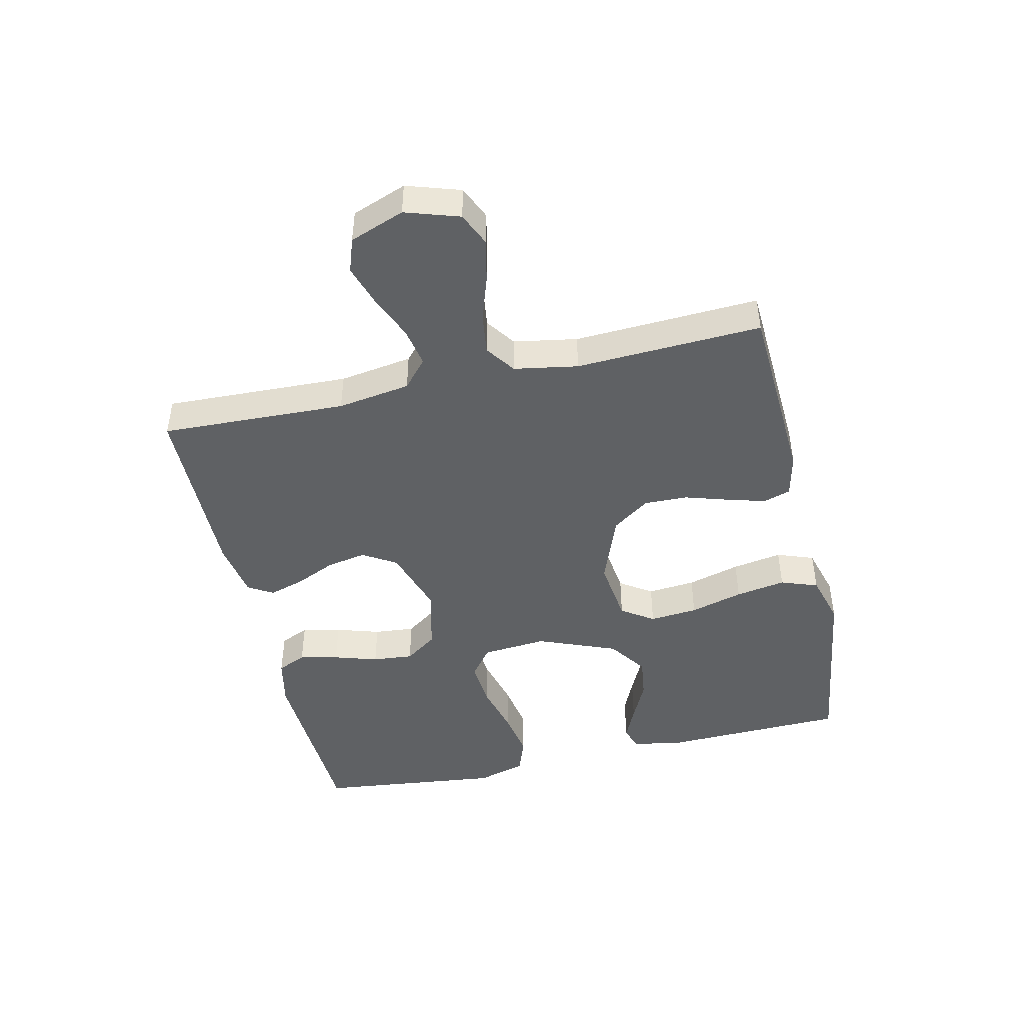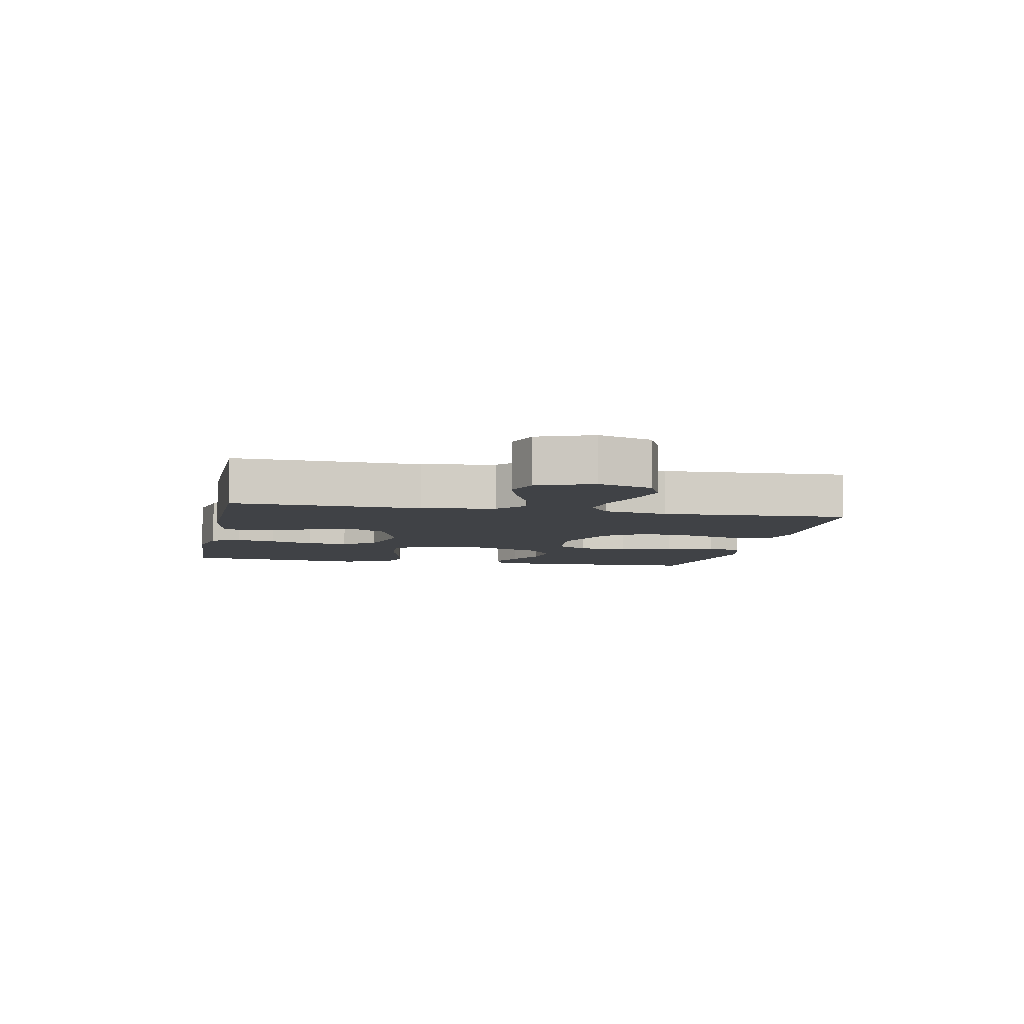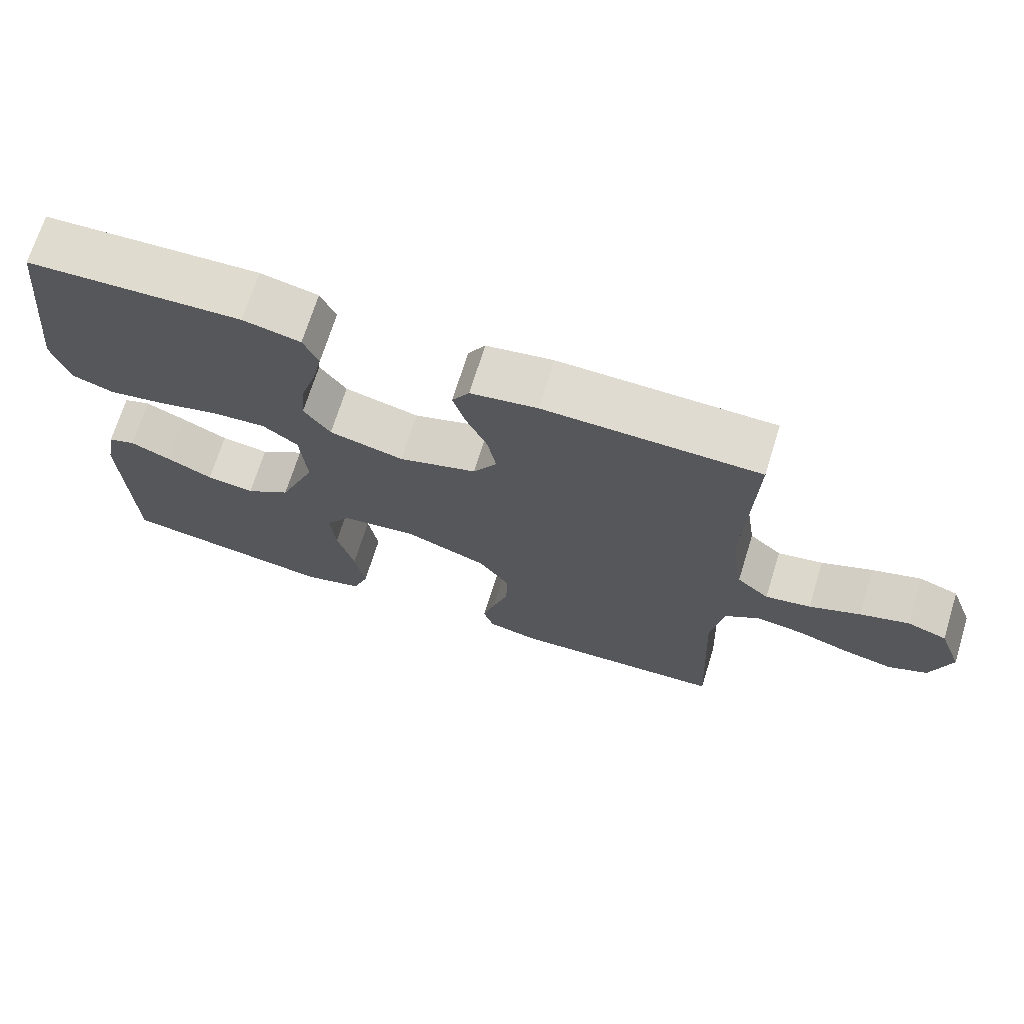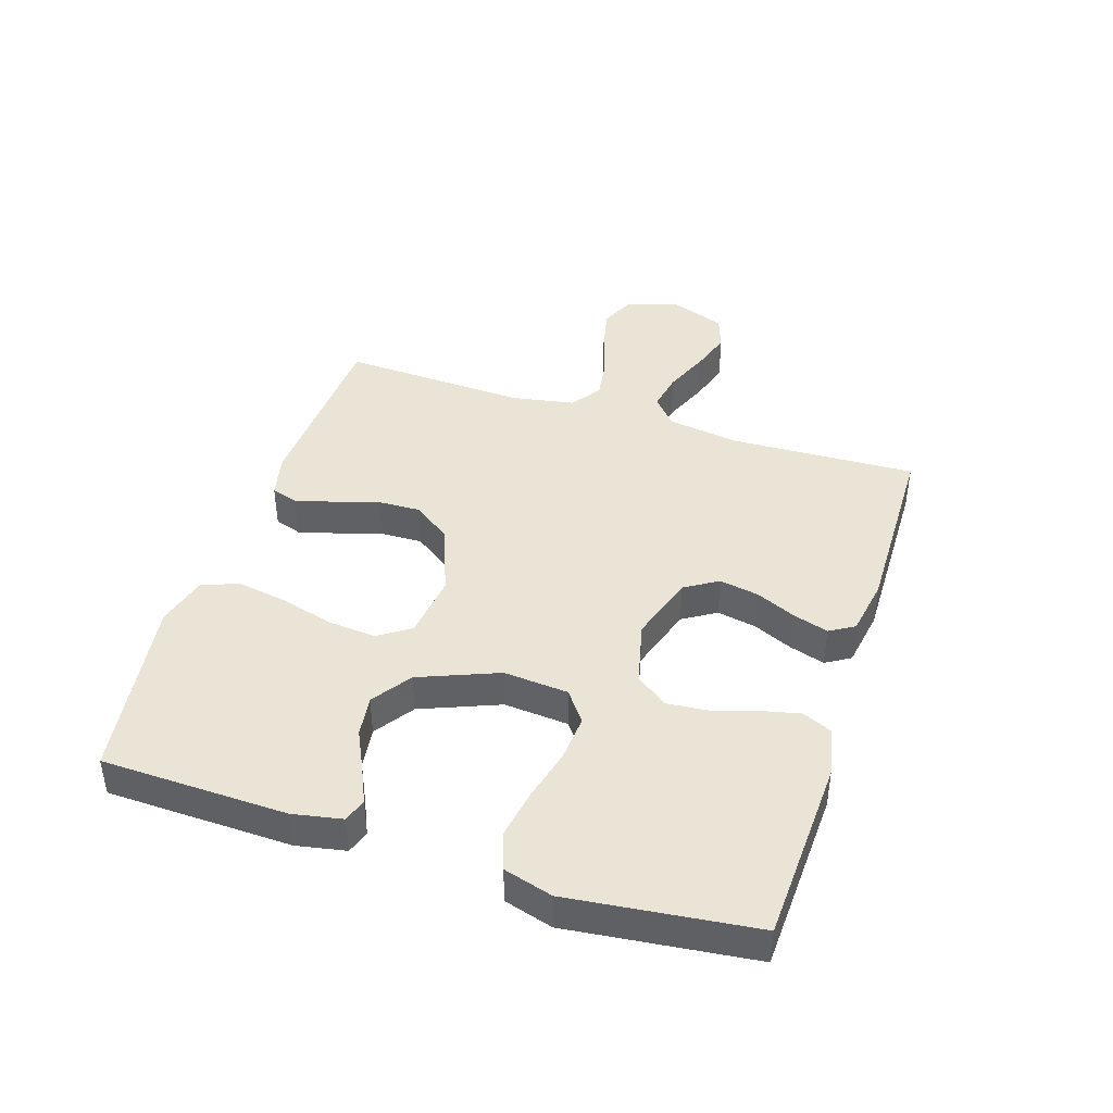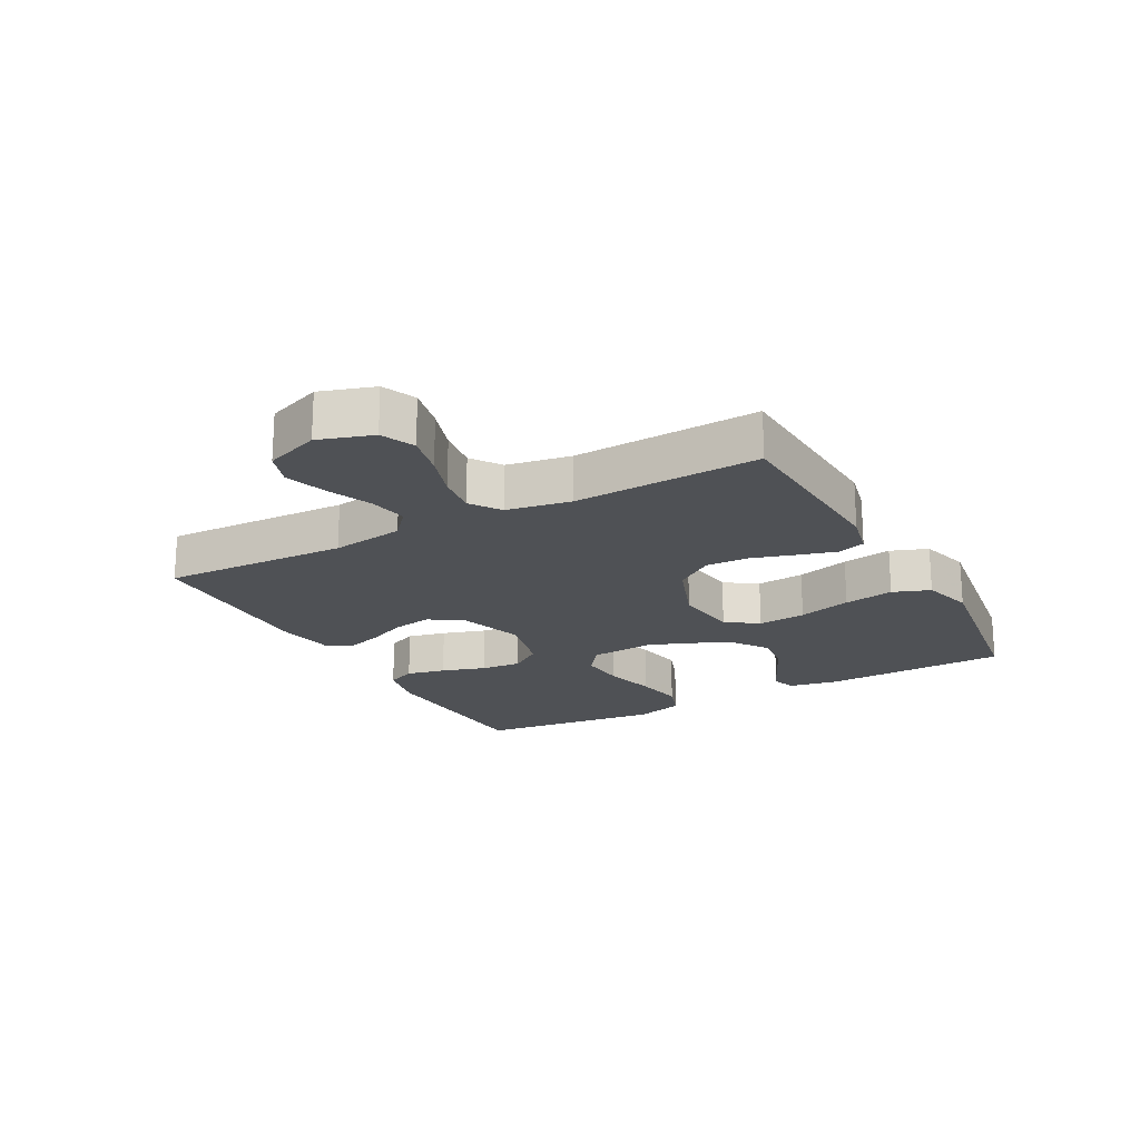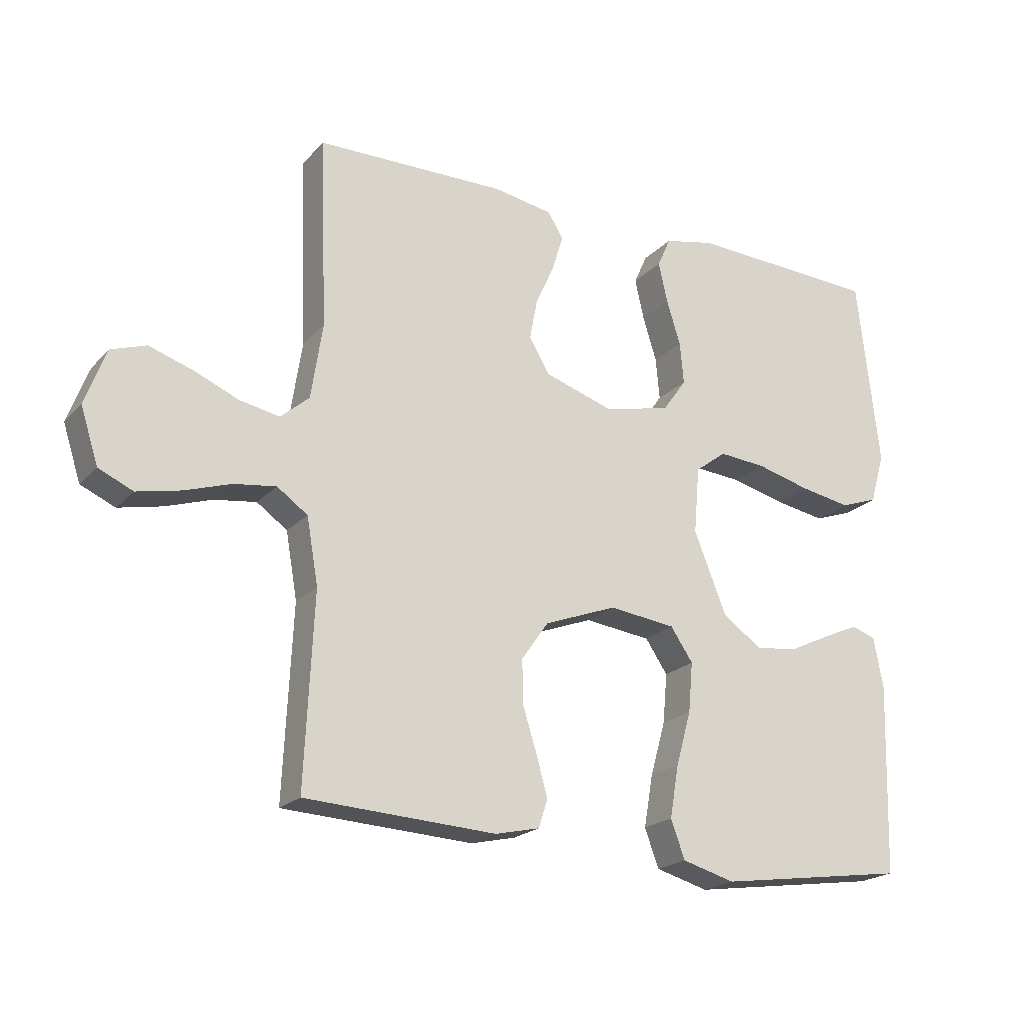
<metadata>
{"format":"obj","ext":"obj","renderer":"f3d","projection":"perspective","resolution":1024,"background":"white","views":[{"elev":-45.7,"azim":102.8,"up":"+Y"},{"elev":-6.3,"azim":78.6,"up":"+Y"},{"elev":70.1,"azim":17.3,"up":"+Z"},{"elev":42.6,"azim":-72.3,"up":"+Y"},{"elev":-20.0,"azim":118.5,"up":"+Y"},{"elev":-20.8,"azim":150.2,"up":"+Z"}]}
</metadata>
<code>
v -0.5 0.07 -0.5
v -0.509 0.07 -0.2
v -0.494 0.07 -0.12
v -0.456 0.07 -0.107
v -0.4 0.07 -0.132
v -0.335 0.07 -0.163
v -0.268 0.07 -0.172
v -0.205 0.07 -0.128
v -0.154 0.07 0
v -0.163 0.07 0.105
v -0.212 0.07 0.142
v -0.287 0.07 0.136
v -0.372 0.07 0.114
v -0.452 0.07 0.1
v -0.511 0.07 0.121
v -0.534 0.07 0.2
v -0.5 0.07 0.5
v -0.2 0.07 0.514
v -0.12 0.07 0.497
v -0.099 0.07 0.45
v -0.113 0.07 0.387
v -0.135 0.07 0.316
v -0.141 0.07 0.25
v -0.104 0.07 0.198
v 0 0.07 0.173
v 0.109 0.07 0.208
v 0.142 0.07 0.262
v 0.13 0.07 0.326
v 0.101 0.07 0.39
v 0.083 0.07 0.448
v 0.107 0.07 0.488
v 0.2 0.07 0.504
v 0.5 0.07 0.5
v 0.489 0.07 0.2
v 0.507 0.07 0.082
v 0.552 0.07 0.043
v 0.615 0.07 0.055
v 0.686 0.07 0.085
v 0.754 0.07 0.107
v 0.809 0.07 0.088
v 0.842 0.07 0
v 0.814 0.07 -0.087
v 0.76 0.07 -0.111
v 0.691 0.07 -0.096
v 0.618 0.07 -0.072
v 0.552 0.07 -0.063
v 0.504 0.07 -0.097
v 0.486 0.07 -0.2
v 0.5 0.07 -0.5
v 0.2 0.07 -0.516
v 0.13 0.07 -0.5
v 0.116 0.07 -0.456
v 0.133 0.07 -0.395
v 0.155 0.07 -0.324
v 0.157 0.07 -0.254
v 0.114 0.07 -0.193
v 0 0.07 -0.15
v -0.105 0.07 -0.163
v -0.14 0.07 -0.215
v -0.133 0.07 -0.293
v -0.109 0.07 -0.379
v -0.095 0.07 -0.46
v -0.117 0.07 -0.52
v -0.2 0.07 -0.543
v -0.5 0 -0.5
v -0.509 0 -0.2
v -0.494 0 -0.12
v -0.456 0 -0.107
v -0.4 0 -0.132
v -0.335 0 -0.163
v -0.268 0 -0.172
v -0.205 0 -0.128
v -0.154 0 0
v -0.163 0 0.105
v -0.212 0 0.142
v -0.287 0 0.136
v -0.372 0 0.114
v -0.452 0 0.1
v -0.511 0 0.121
v -0.534 0 0.2
v -0.5 0 0.5
v -0.2 0 0.514
v -0.12 0 0.497
v -0.099 0 0.45
v -0.113 0 0.387
v -0.135 0 0.316
v -0.141 0 0.25
v -0.104 0 0.198
v 0 0 0.173
v 0.109 0 0.208
v 0.142 0 0.262
v 0.13 0 0.326
v 0.101 0 0.39
v 0.083 0 0.448
v 0.107 0 0.488
v 0.2 0 0.504
v 0.5 0 0.5
v 0.489 0 0.2
v 0.507 0 0.082
v 0.552 0 0.043
v 0.615 0 0.055
v 0.686 0 0.085
v 0.754 0 0.107
v 0.809 0 0.088
v 0.842 0 0
v 0.814 0 -0.087
v 0.76 0 -0.111
v 0.691 0 -0.096
v 0.618 0 -0.072
v 0.552 0 -0.063
v 0.504 0 -0.097
v 0.486 0 -0.2
v 0.5 0 -0.5
v 0.2 0 -0.516
v 0.13 0 -0.5
v 0.116 0 -0.456
v 0.133 0 -0.395
v 0.155 0 -0.324
v 0.157 0 -0.254
v 0.114 0 -0.193
v 0 0 -0.15
v -0.105 0 -0.163
v -0.14 0 -0.215
v -0.133 0 -0.293
v -0.109 0 -0.379
v -0.095 0 -0.46
v -0.117 0 -0.52
v -0.2 0 -0.543
f 60 61 62 63
f 59 60 63 64
f 51 52 53 54
f 49 50 51 54
f 48 49 54 55
f 47 48 55 56
f 42 43 44 45
f 42 45 46
f 41 42 46
f 40 41 46
f 37 38 39 40
f 36 37 40 46
f 35 36 46 47
f 31 32 33 34
f 28 29 30 31
f 27 28 31 34
f 26 27 34 35
f 19 20 21 22
f 19 22 23
f 18 19 23
f 17 18 23
f 16 17 23 24
f 12 13 14 15
f 11 12 15 16
f 3 4 5 6
f 1 2 3 6
f 59 64 1 6
f 35 47 56 57
f 25 26 35 57
f 25 57 58
f 11 16 24 25
f 10 11 25
f 9 10 25 58
f 8 9 58 59
f 59 6 7
f 7 8 59
f 127 126 125 124
f 128 127 124 123
f 118 117 116 115
f 118 115 114 113
f 119 118 113 112
f 120 119 112 111
f 109 108 107 106
f 110 109 106
f 110 106 105
f 110 105 104
f 104 103 102 101
f 110 104 101 100
f 111 110 100 99
f 98 97 96 95
f 95 94 93 92
f 98 95 92 91
f 99 98 91 90
f 86 85 84 83
f 87 86 83
f 87 83 82
f 87 82 81
f 88 87 81 80
f 79 78 77 76
f 80 79 76 75
f 70 69 68 67
f 70 67 66 65
f 70 65 128 123
f 121 120 111 99
f 121 99 90 89
f 122 121 89
f 89 88 80 75
f 89 75 74
f 122 89 74 73
f 123 122 73 72
f 71 70 123
f 123 72 71
f 1 65 66 2
f 2 66 67 3
f 3 67 68 4
f 4 68 69 5
f 5 69 70 6
f 6 70 71 7
f 7 71 72 8
f 8 72 73 9
f 9 73 74 10
f 10 74 75 11
f 11 75 76 12
f 12 76 77 13
f 13 77 78 14
f 14 78 79 15
f 15 79 80 16
f 16 80 81 17
f 17 81 82 18
f 18 82 83 19
f 19 83 84 20
f 20 84 85 21
f 21 85 86 22
f 22 86 87 23
f 23 87 88 24
f 24 88 89 25
f 25 89 90 26
f 26 90 91 27
f 27 91 92 28
f 28 92 93 29
f 29 93 94 30
f 30 94 95 31
f 31 95 96 32
f 32 96 97 33
f 33 97 98 34
f 34 98 99 35
f 35 99 100 36
f 36 100 101 37
f 37 101 102 38
f 38 102 103 39
f 39 103 104 40
f 40 104 105 41
f 41 105 106 42
f 42 106 107 43
f 43 107 108 44
f 44 108 109 45
f 45 109 110 46
f 46 110 111 47
f 47 111 112 48
f 48 112 113 49
f 49 113 114 50
f 50 114 115 51
f 51 115 116 52
f 52 116 117 53
f 53 117 118 54
f 54 118 119 55
f 55 119 120 56
f 56 120 121 57
f 57 121 122 58
f 58 122 123 59
f 59 123 124 60
f 60 124 125 61
f 61 125 126 62
f 62 126 127 63
f 63 127 128 64
f 64 128 65 1

</code>
